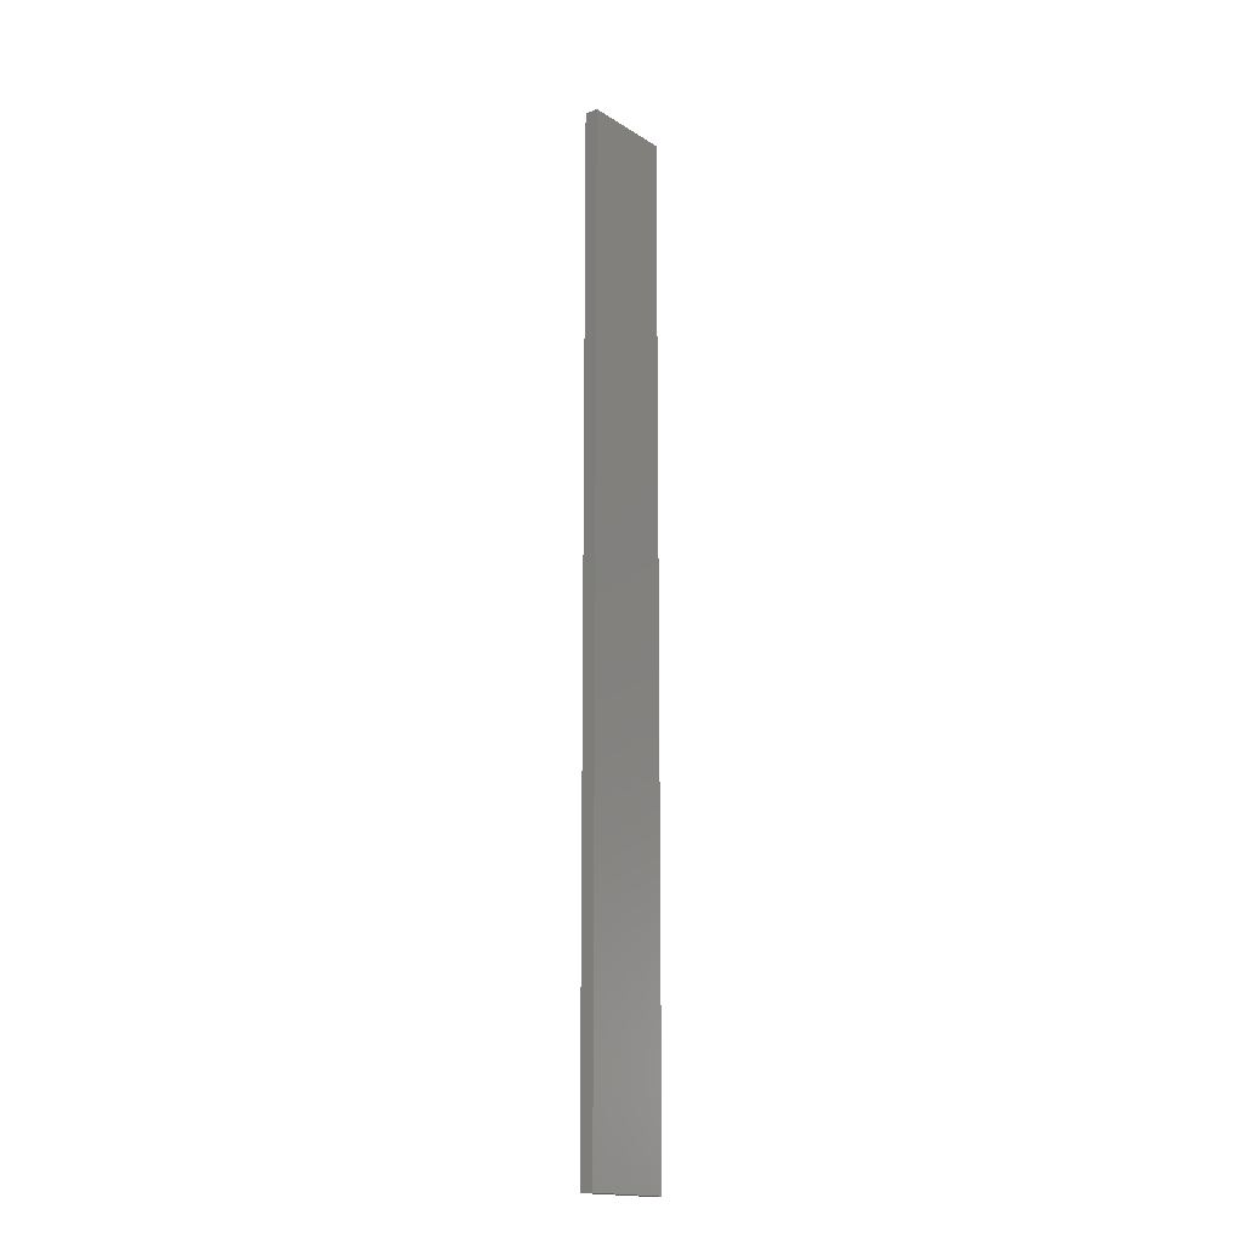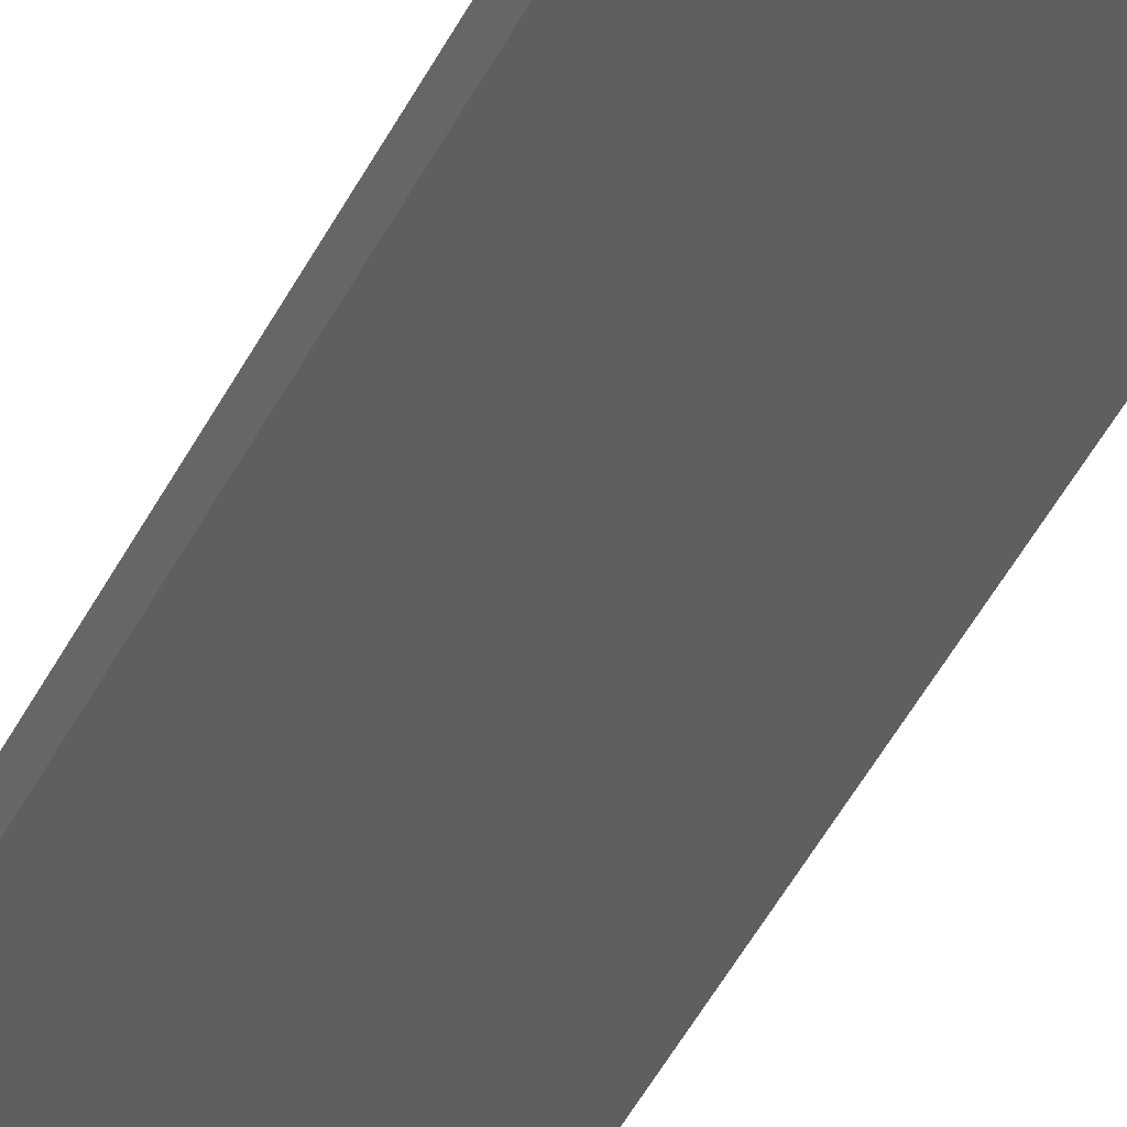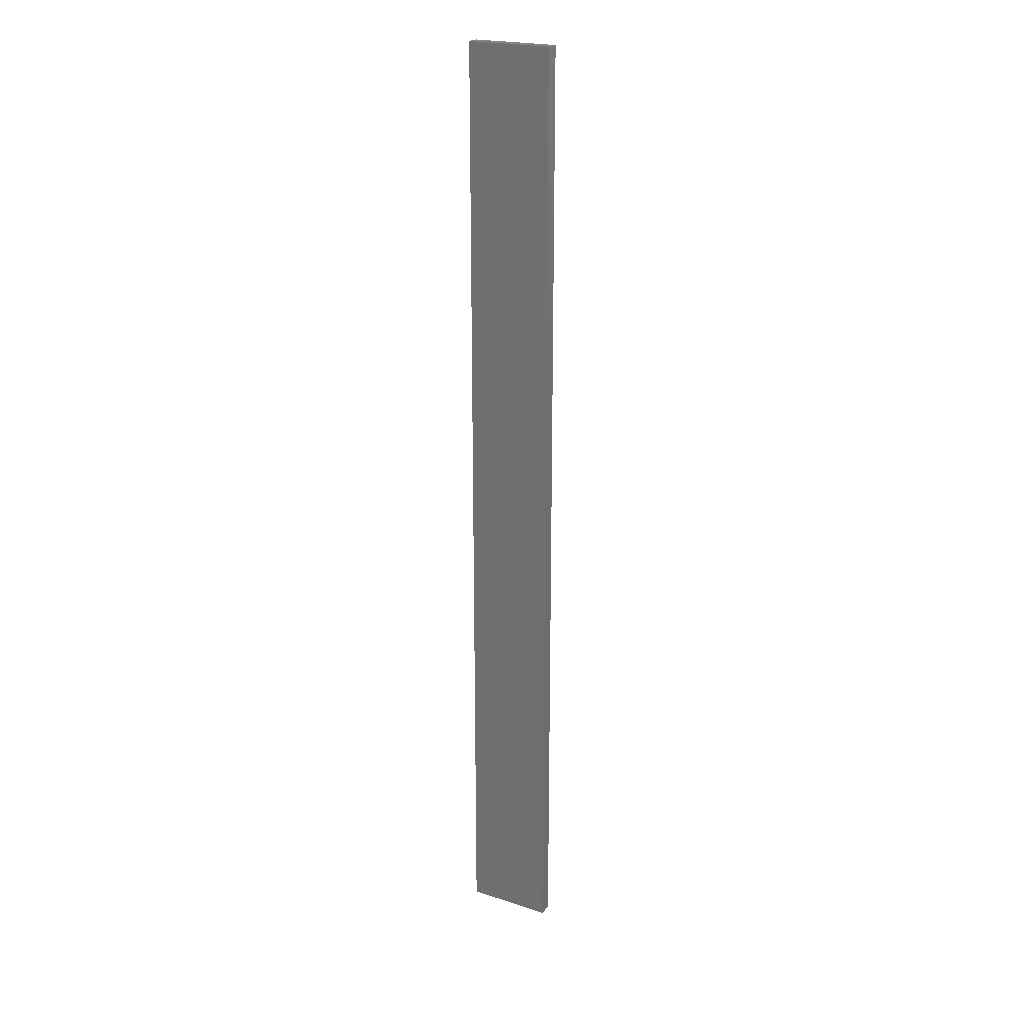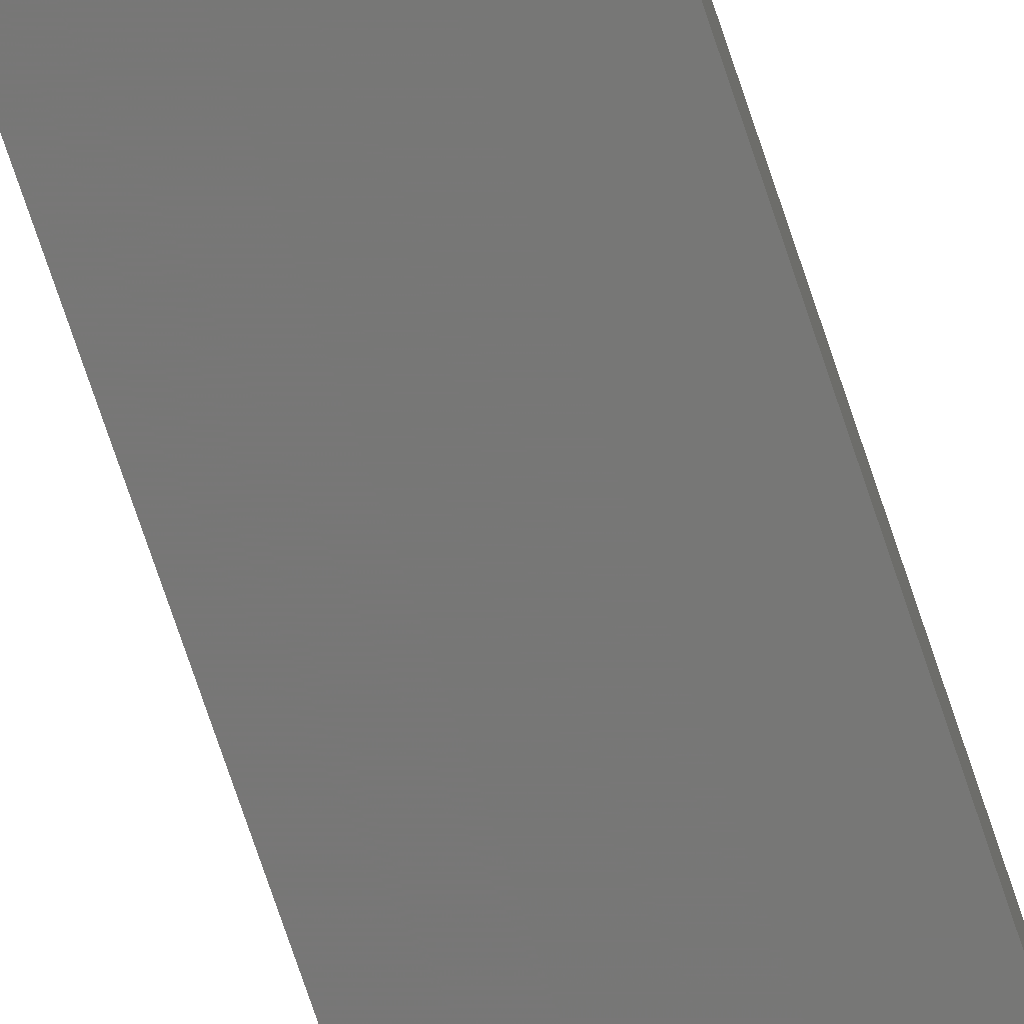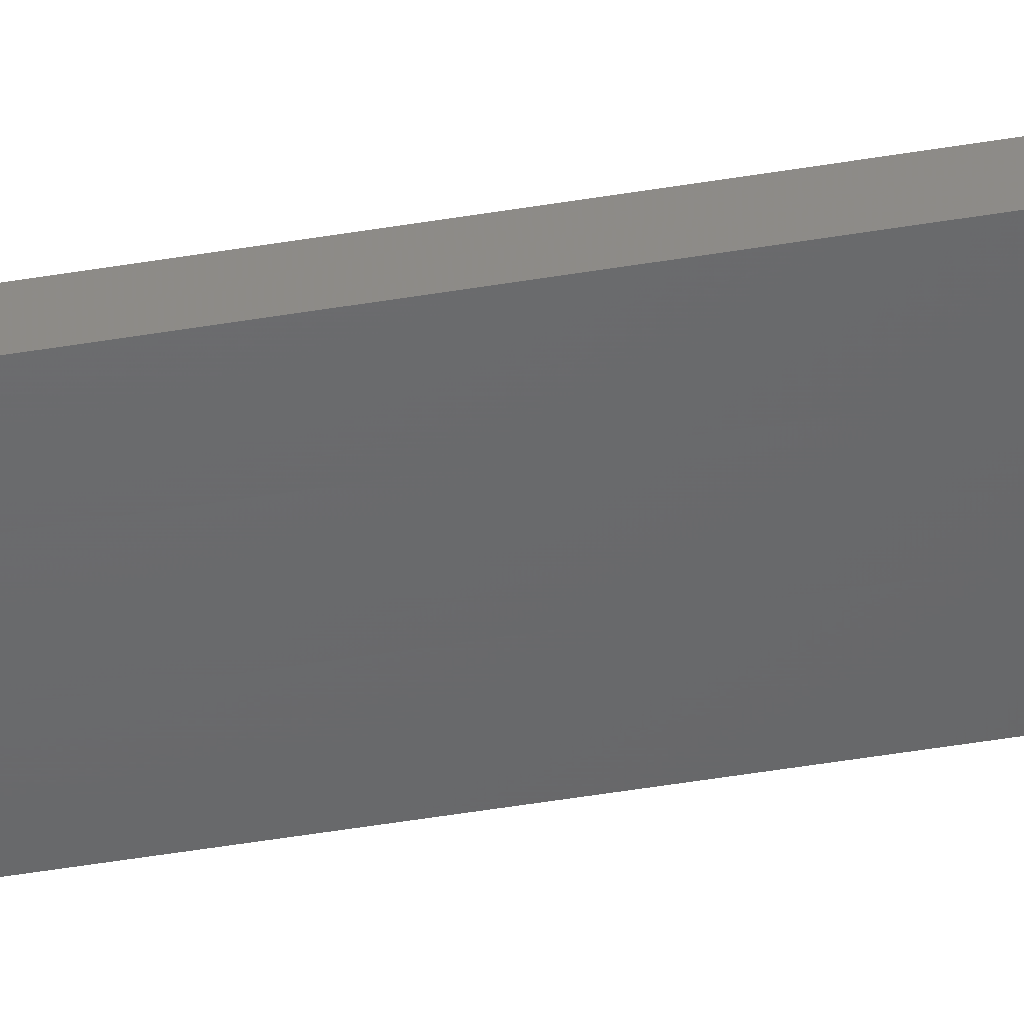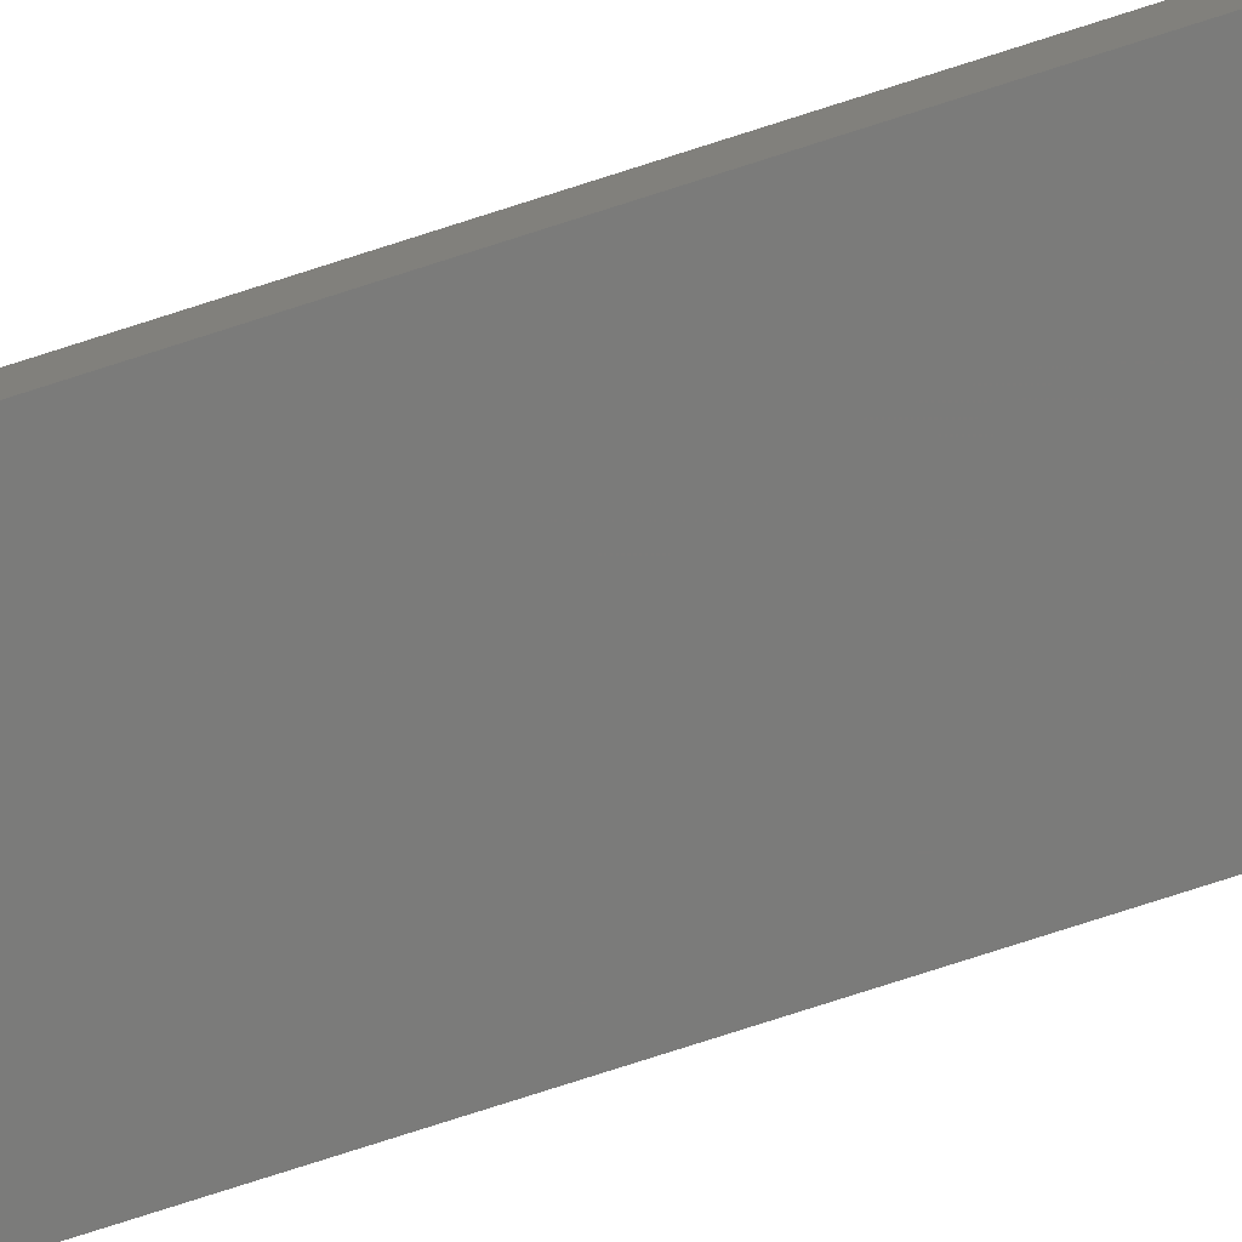
<metadata>
{"format":"stl","ext":"stl","renderer":"f3d","projection":"perspective","resolution":1024,"background":"white","views":[{"elev":-17.4,"azim":-50.2,"up":"+Z"},{"elev":-38.2,"azim":157.7,"up":"+Y"},{"elev":21.8,"azim":29.7,"up":"+Z"},{"elev":-70.0,"azim":-161.9,"up":"+Y"},{"elev":-47.4,"azim":-79.2,"up":"+Y"},{"elev":-74.5,"azim":-72.0,"up":"+Y"}]}
</metadata>
<code>
# stl→obj: 16 verts, 28 faces
v 0.1612 4.35 -184.9
v 0.05289 4.35 -184.9
v 0.05289 4.35 -181.3
v 0.1612 4.35 -181.3
v 0.2696 4.351 -184.9
v 0.2696 4.351 -181.3
v 0.3779 4.351 -184.9
v 0.3779 4.351 -181.3
v 0.3779 4.301 -181.3
v 0.3779 4.301 -184.9
v 0.05309 4.3 -181.3
v 0.1614 4.3 -184.9
v 0.1614 4.3 -181.3
v 0.05309 4.3 -184.9
v 0.2696 4.301 -184.9
v 0.2696 4.301 -181.3
f 1 2 3
f 1 3 4
f 5 4 6
f 5 1 4
f 7 6 8
f 7 5 6
f 7 9 10
f 8 9 7
f 11 12 13
f 14 12 11
f 13 15 16
f 12 15 13
f 16 10 9
f 15 10 16
f 14 3 2
f 11 3 14
f 16 9 8
f 6 16 8
f 13 16 6
f 4 13 6
f 3 11 13
f 3 13 4
f 10 15 7
f 15 5 7
f 15 12 5
f 12 1 5
f 12 14 1
f 14 2 1

</code>
